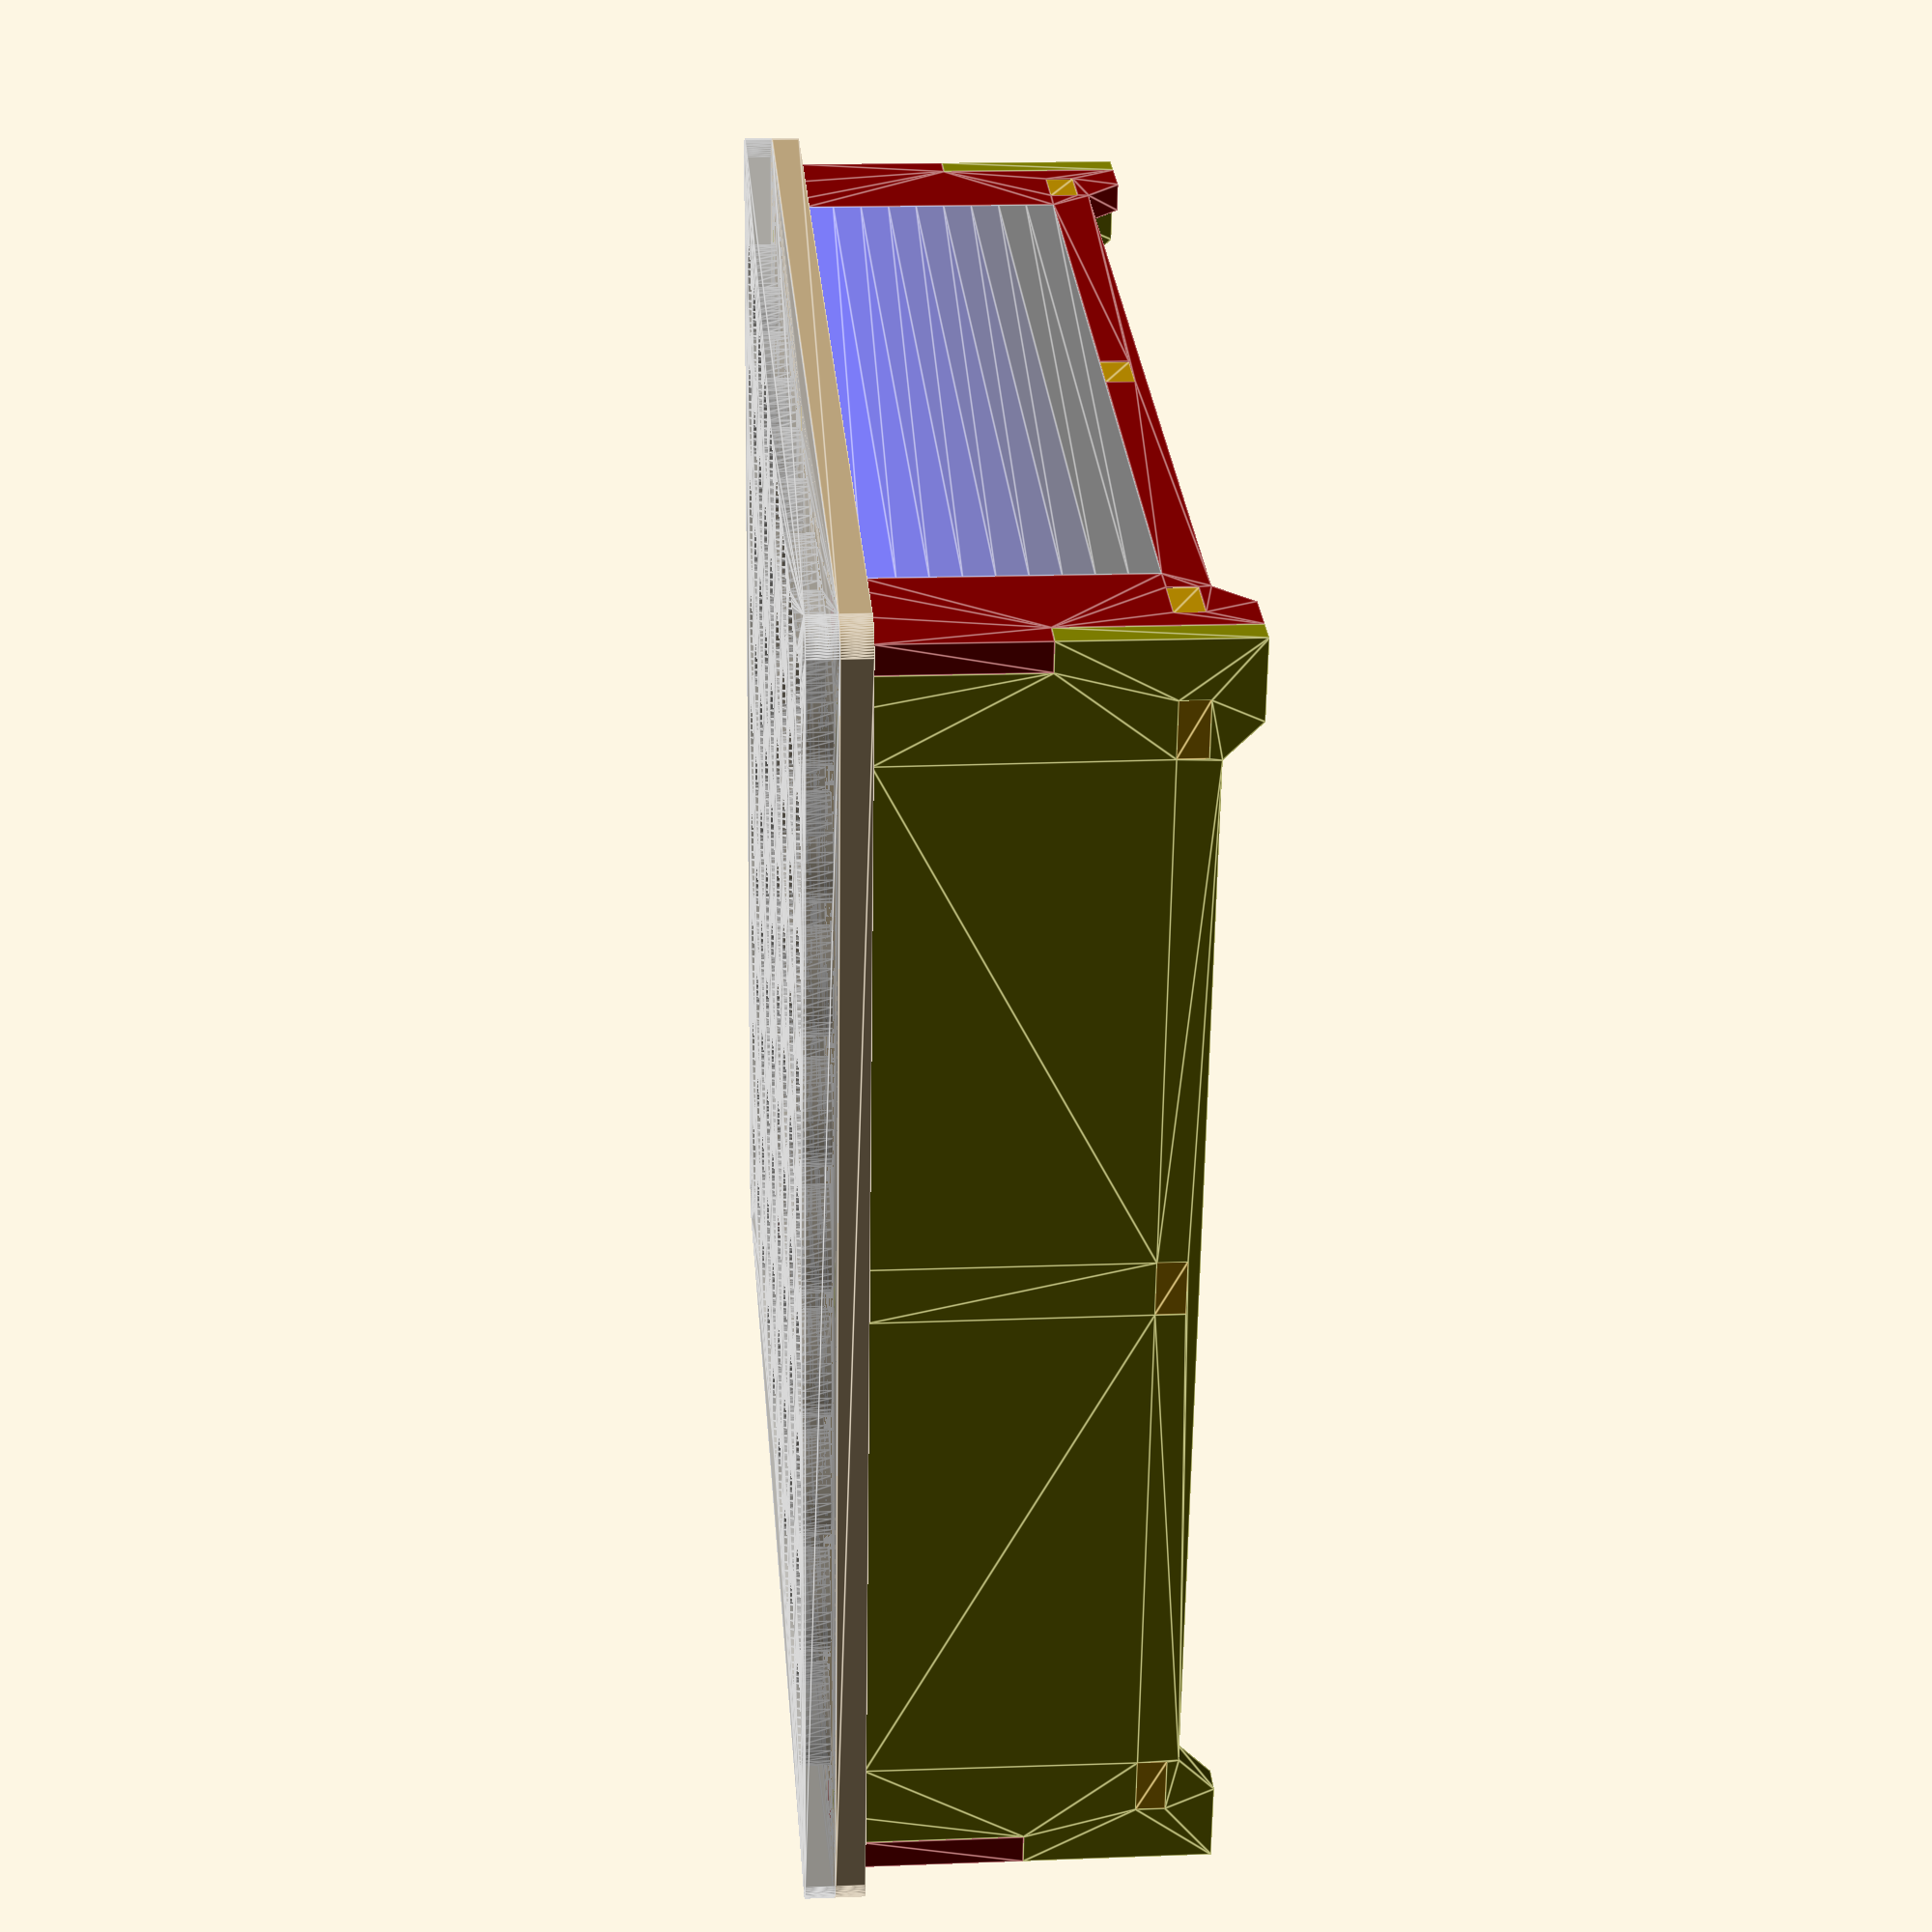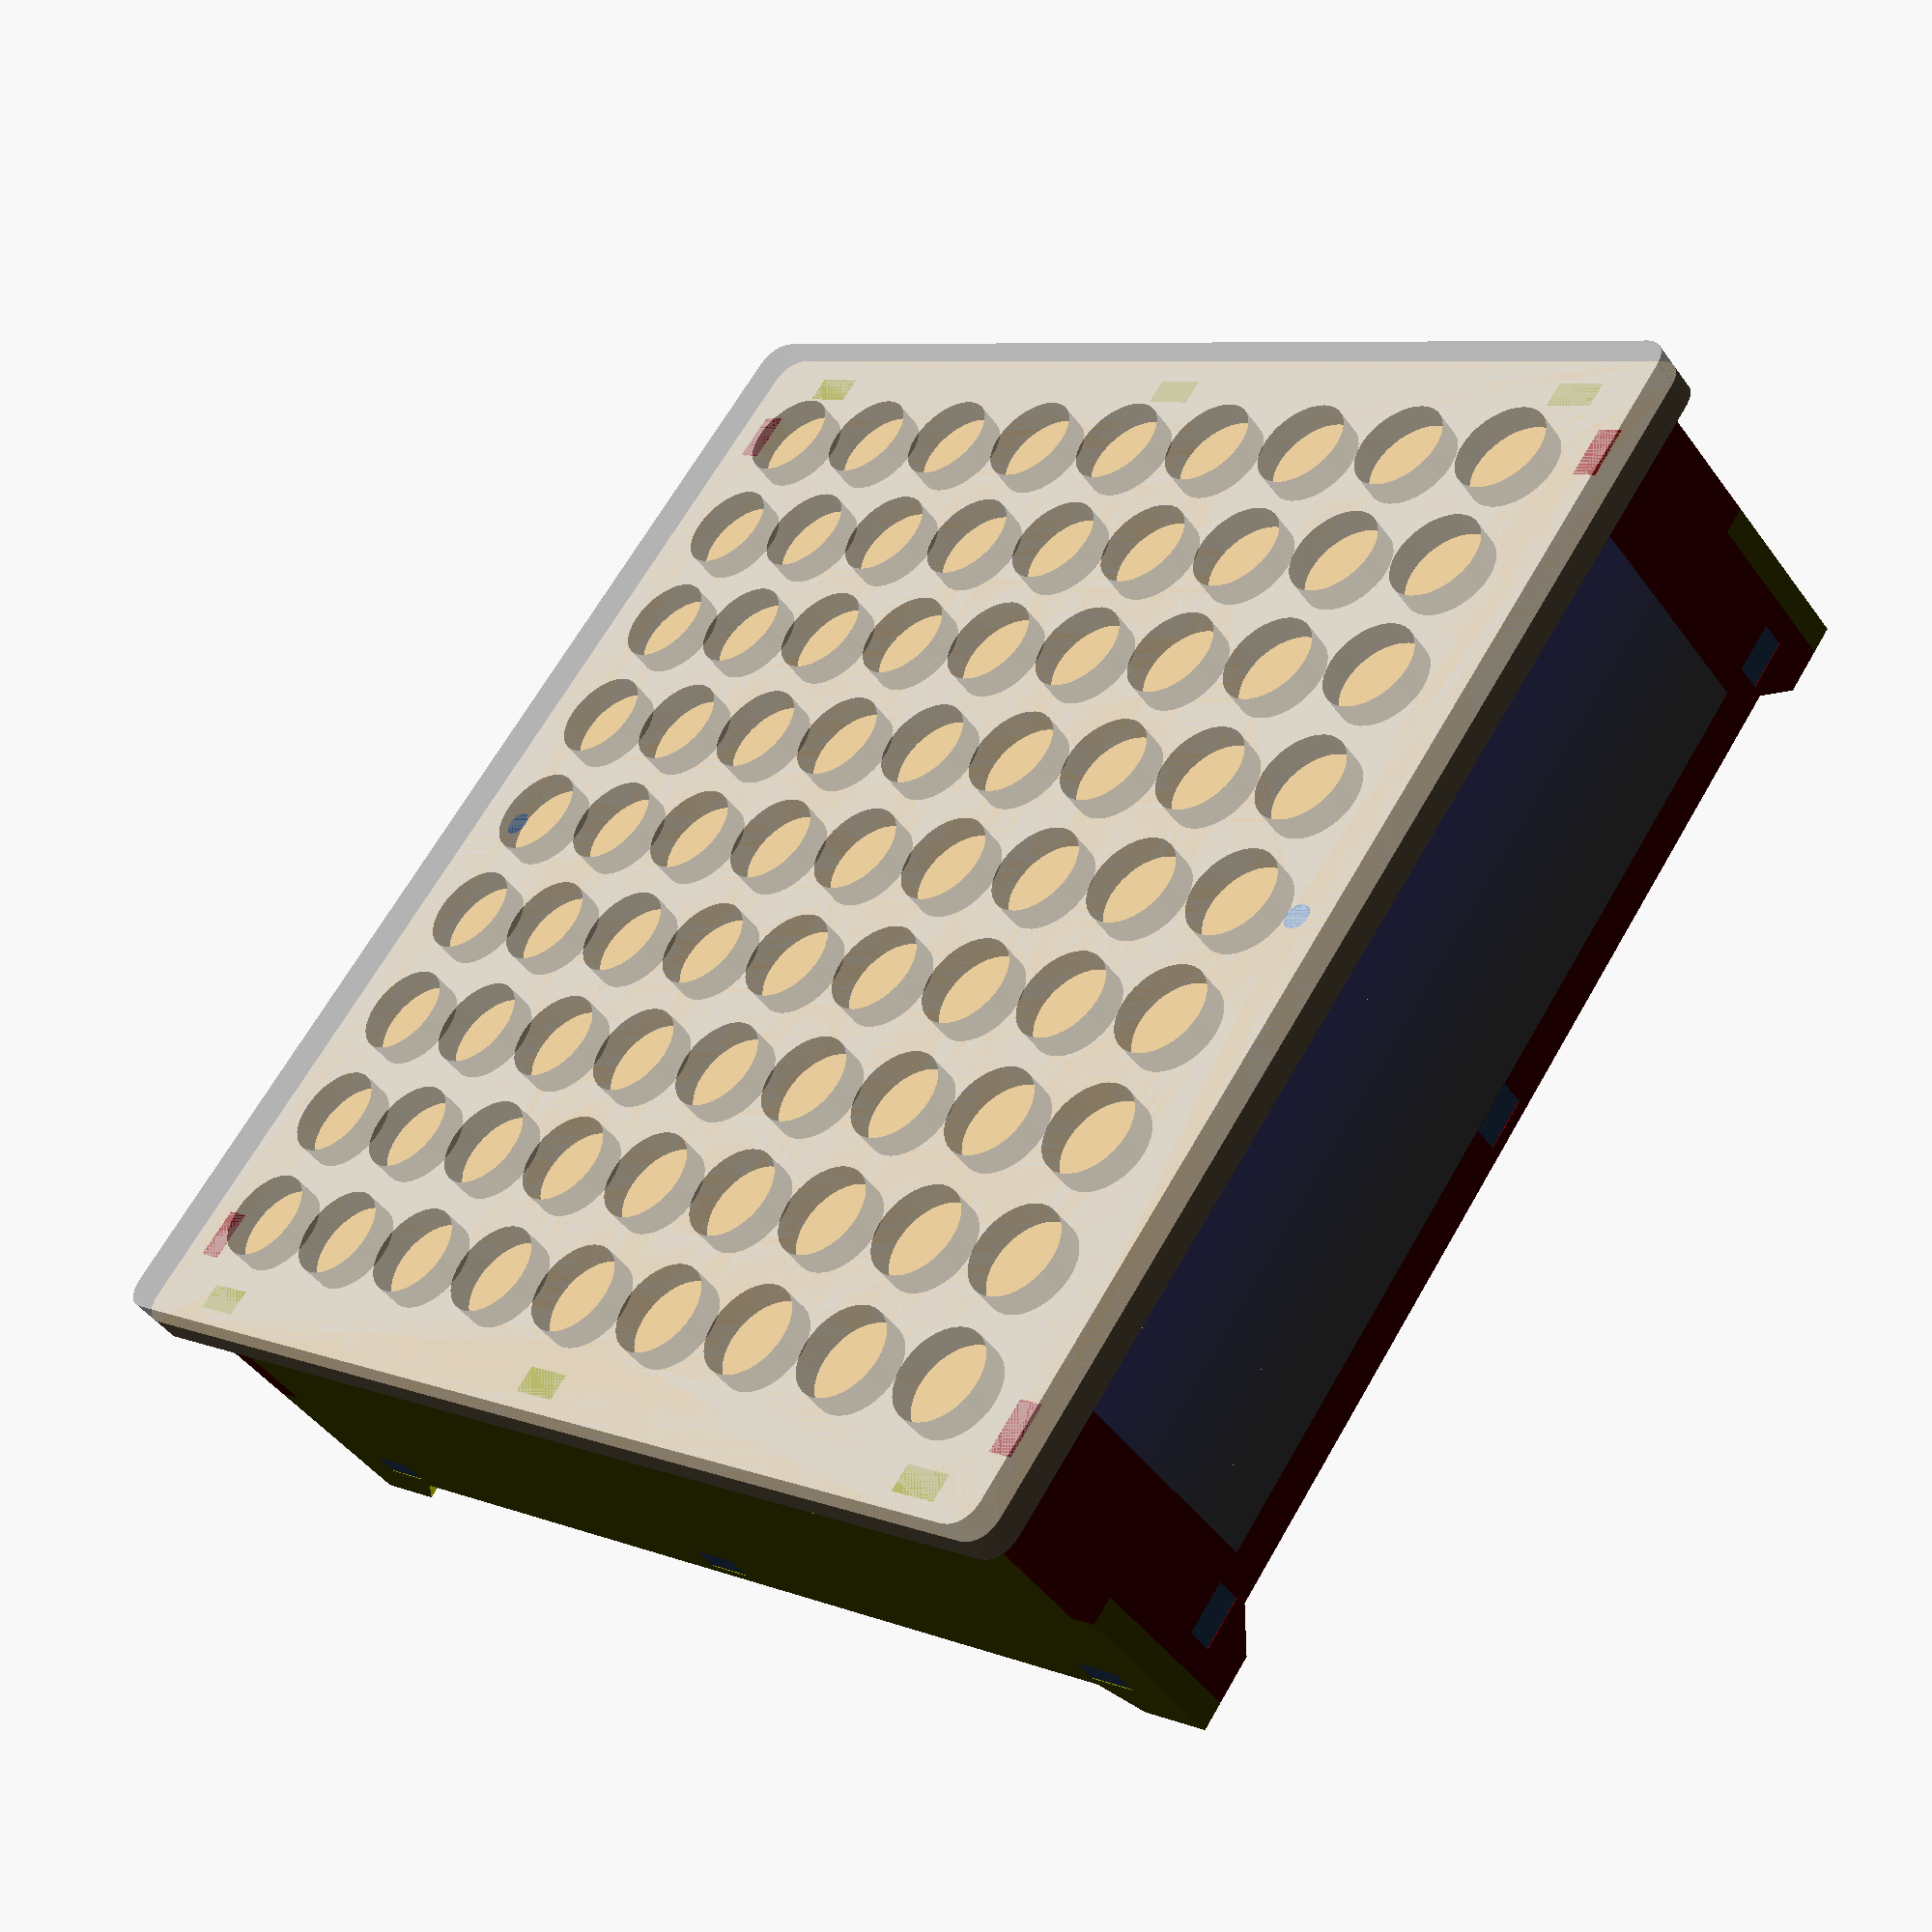
<openscad>
// parameters

material_thickness = 5.2;
piece_size = 22;
piece_spacing = 24;
line_width = 1.5;
count = 9;
leg_height = 0.25*25.4;
leg_top_width = 25.4;
leg_bottom_width = .75 * 25.4;
bottom_gutter = 2;

drawer_stack_multiple = 9 ;
corner_radius = 5;

laser_beam_width = 0.005 * 25.4;
l = laser_beam_width;
tab_width = 10;


// computed params
t = material_thickness;

function side_dim() = (count+1)*piece_spacing;

function drawer_width() = side_dim() - corner_radius*2 - t*6 - tab_width*2;
function drawer_height() = drawer_stack_multiple*t;
function bottom_height() = leg_height + drawer_height() + t + bottom_gutter + t;
function total_height() = bottom_height();

module ext(h=material_thickness) {
  translate([0, 0, -h/2]) linear_extrude(height=h) child(0);
}

module deck_base() {
  union() {
    square(size=[side_dim()+l, side_dim()-corner_radius*2], center=true);
    square(size=[side_dim()-corner_radius*2, side_dim()+l], center=true);
    for (a=[0:3]) rotate([0, 0, 90*a]) {
      translate([(side_dim()-2*corner_radius)/2, (side_dim()-2*corner_radius)/2, 0]) circle(r=corner_radius, $fn=72);
    }
  }
}

module deck() {
  difference() {
    deck_base();

    for (x=[-floor(count/2):floor(count/2)]) {
      for (y=[-floor(count/2):floor(count/2)]) {
        translate([x*piece_spacing, y*piece_spacing, 0]) circle(r=piece_size/2 - 2, center=true, $fn=36);
      }
    }
  }
}

module under_deck() {
  difference() {
    deck_base();

    for (a=[0:3]) rotate([0, 0, 90*a]) translate([side_dim()/2 - corner_radius - t/2, 0, 0]) {
      for (i=[-1,1]) {
        translate([0, i * (side_dim()/2 - corner_radius - 2*t - tab_width/2), 0]) square(size=[material_thickness-l, tab_width-l], center=true);
      }
    }

    for (a=[0,2]) rotate([0, 0, 90*a]) translate([side_dim()/2 - corner_radius - t/2, 0, 0]) {
      square(size=[t-l, tab_width-l], center=true);
    }

    for (a=[1,3]) rotate([0, 0, 90*a]) translate([side_dim()/2 - corner_radius - t - 2.5, 0, 0]) {
      circle(r=2.5, $fn=36);
    }
  }
}

function bottom_dim() = side_dim() - corner_radius*2 - material_thickness*2+l;

module bottom() {
  union() {
    square(size=[bottom_dim(), bottom_dim()], center=true);
    for (a=[0:3]) {
      for (y=[-1:1]) {
        rotate([0, 0, a*90]) 
          translate([bottom_dim()/2 + t/2 - l, y* (bottom_dim()/2 - tab_width), 0]) 
            square(size=[material_thickness-laser_beam_width, tab_width], center=true);
      }
    }
  }
}

module side_base() {
  difference() {
    polygon(points=[
        [-side_dim()/2 + corner_radius, -bottom_height()/2],
        [-side_dim()/2 + leg_bottom_width, -bottom_height()/2],
        [-side_dim()/2 + leg_top_width, -bottom_height()/2 + leg_height],
        [side_dim()/2 - leg_top_width, -bottom_height()/2 + leg_height],
        [side_dim()/2 - leg_bottom_width, -bottom_height()/2],
        [side_dim()/2 - corner_radius, -bottom_height()/2],
        [side_dim()/2 - corner_radius, bottom_height()/2 - t],
        [side_dim()/2 - corner_radius - 2 * t, bottom_height()/2 - t],
        [side_dim()/2 - corner_radius - 2 * t, bottom_height()/2],
        [side_dim()/2 - corner_radius - 2 * t - tab_width, bottom_height()/2],
        [side_dim()/2 - corner_radius - 2 * t - tab_width, bottom_height()/2 - t],

        [tab_width/2, bottom_height()/2 - t],
        [tab_width/2, bottom_height()/2],
        [-tab_width/2, bottom_height()/2],
        [-tab_width/2, bottom_height()/2 - t],

        [-side_dim()/2 + corner_radius + 2 * t + tab_width, bottom_height()/2 - t],
        [-side_dim()/2 + corner_radius + 2 * t + tab_width, bottom_height()/2],
        [-side_dim()/2 + corner_radius + 2 * t, bottom_height()/2],
        [-side_dim()/2 + corner_radius + 2 * t, bottom_height()/2 - t],
        [-side_dim()/2 + corner_radius, bottom_height()/2 - t],
      ]);
      
    translate([0, -bottom_height()/2 + leg_height + bottom_gutter + t/2, 0]) {
      for (i=[-1:1]) {
        translate([i*(side_dim()/2 - corner_radius - t - tab_width), 0, 0]) square(size=[tab_width-l, t-l], center=true);
      }
    }
  }
}

module front_back() {
  difference() {
    side_base();
    for (x=[-1,1]) {
      translate([x*(side_dim()/2 - corner_radius - material_thickness/2), -bottom_height()/2, 0]) 
        square(size=[material_thickness+0.1, bottom_height()], center=true);
    }

    translate([0, bottom_height()/2 - t, 0]) 
      square(size=[drawer_width(), 2*(drawer_height())], center=true);
  }
}

module side() {
  difference() {
    side_base();
    for (x=[-1,1]) {
      translate([x*(side_dim()/2 - corner_radius - material_thickness/2), bottom_height()/2, 0]) 
        square(size=[material_thickness + 0.1, bottom_height()], center=true);
    }
  }
}

module drawer_mockup() {
  difference() {
    intersection() {
      cylinder(r=drawer_width()/2, h=drawer_height(), center=true, $fn=72);
      translate([side_dim()/2, 0, 0]) cube(size=[side_dim(), side_dim(), drawer_height()], center=true);
    }
    translate([0, 0, material_thickness]) intersection() {
      cylinder(r=drawer_width()/2 - material_thickness, h=drawer_height()+0.1, center=true, $fn=72);
      translate([side_dim()/2 + material_thickness, 0, 0]) cube(size=[side_dim(), side_dim(), drawer_height()+0.1], center=true);
    }
  }
}

module drawer_bottom() {
  difference() {
    intersection() {
      square(size=[drawer_width(), drawer_width()/2], center=true);
      translate([0, -drawer_width()/4, 0]) circle(r=drawer_width()/2, $fn=250);
    }
    translate([0, -drawer_width()/4 + t + 2.5, 0]) circle(r=2.5, $fn=36);
  }
}

module drawer_wall() {
  union() {
    difference() {
      intersection() {
        square(size=[drawer_width(), drawer_width()/2], center=true);
        translate([0, -drawer_width()/4, 0]) circle(r=drawer_width()/2, $fn=250);
      }
      intersection() {
        translate([0, t, 0]) square(size=[drawer_width(), drawer_width()/2], center=true);
        translate([0, -drawer_width()/4, 0]) circle(r=drawer_width()/2-t, $fn=250);
      }
    }
    translate([0, -drawer_width()/4 + t + 2.5, 0]) circle(r=5, $fn=36);
    union() {
      translate([0, -drawer_width()/4 + t, 0]) square(size=[10, 5], center=true);
      for(i=[0,1]) rotate([0, i*180, 0]) translate([-5, -drawer_width()/4 + t, 0]) {
        difference() {
          translate([-1.25, 1.25, 0]) square(size=[2.5, 2.5], center=true);
          translate([-2.5, 2.5, 0]) circle(r=2.5, $fn=36);
        }
      }
    }
  }
}


module drawer_assembly() {
  translate([0, 0, -drawer_height()/2 + t/2]) color([128/255, 128/255, 128/255]) ext() drawer_bottom();
  translate([0, 0, -drawer_height()/2 + t + t/2]) {
    for (i=[0:(drawer_stack_multiple-2)]) {
      translate([0, 0, i*t]) color([128/255, 128/255, (128 + 128/(drawer_stack_multiple - 2) * i)/255]) ext() drawer_wall();
    }
  }
  translate([0, -drawer_width()/4 + t + 2.5, 0]) translate([0, 0, -drawer_height()/2 + t * (drawer_stack_multiple) + t/2]) ext() circle(r=2.5, $fn=36);
}

module grid() {
  for (a=[0,90]) rotate([0, 0, a]) {
    for (x=[-floor(count/2):floor(count/2)]) {
      translate([x*piece_spacing, 0, 0]) square(size=[line_width, (count-1)*piece_spacing + line_width], center=true);
    }
  }

  circle(r=line_width*2, $fn=36);

  for (a=[0:3]) rotate([0, 0, 90*a]) translate([(count-1)/4*piece_spacing, (count-1)/4*piece_spacing, 0]) intersection() {
    circle(r=line_width*2, $fn=36);
  }
}


module assembled() {
  %translate([0, 0, total_height()/2 - t/2]) ext() deck();
  %translate([0, 0, total_height()/2 - t/2 - t]) color([192/255, 168/255, 128/255]) ext() under_deck();
  translate([0, 0, -total_height()/2 + leg_height + bottom_gutter + t/2 - t]) ext() bottom();

  for (d=[-1,1]) {
    translate([0, d * (side_dim()/2 - corner_radius - material_thickness/2), -material_thickness]) rotate([90, 0, 0]) color([128/255, 0/255, 0/255]) ext() front_back();
    translate([d * (side_dim()/2 - corner_radius - material_thickness/2), 0, -material_thickness]) rotate([90, 0, 90]) color([128/255, 128/255, 0/255]) ext() side();
  }
  
  for (i=[0:1]) {
    rotate([0, 0, i*180]) 
      translate([0, -(side_dim()/2 - corner_radius - t - 2.5), -total_height()/2 + leg_height + bottom_gutter + drawer_height() / 2]) 
        rotate([0, 0, 0]) translate([0, drawer_width()/4 - t - 2.5, 0]) drawer_assembly();
  }
}

module panelized() {
  deck();
  translate([side_dim() + 10 + total_height, 0, 0]) under_deck();
  for (i=[0,1]) {
    rotate([0, 0, 180*i]) translate([side_dim() / 2 + 5 + total_height/2, 0, 0]) {
      rotate([0, 0, -90]) front_back();
    }
    rotate([0, 0, 180*i]) translate([0, side_dim() / 2 + 5 + total_height/2, 0]) {
      side();
    }
  }
}

assembled();

// panelized();


// translate([0, 0, total_height/2 + 10]) color([0/255, 0/255, 0/255]) ext() 
// grid();
</openscad>
<views>
elev=163.6 azim=191.1 roll=94.6 proj=p view=edges
elev=46.2 azim=127.0 roll=34.2 proj=p view=wireframe
</views>
